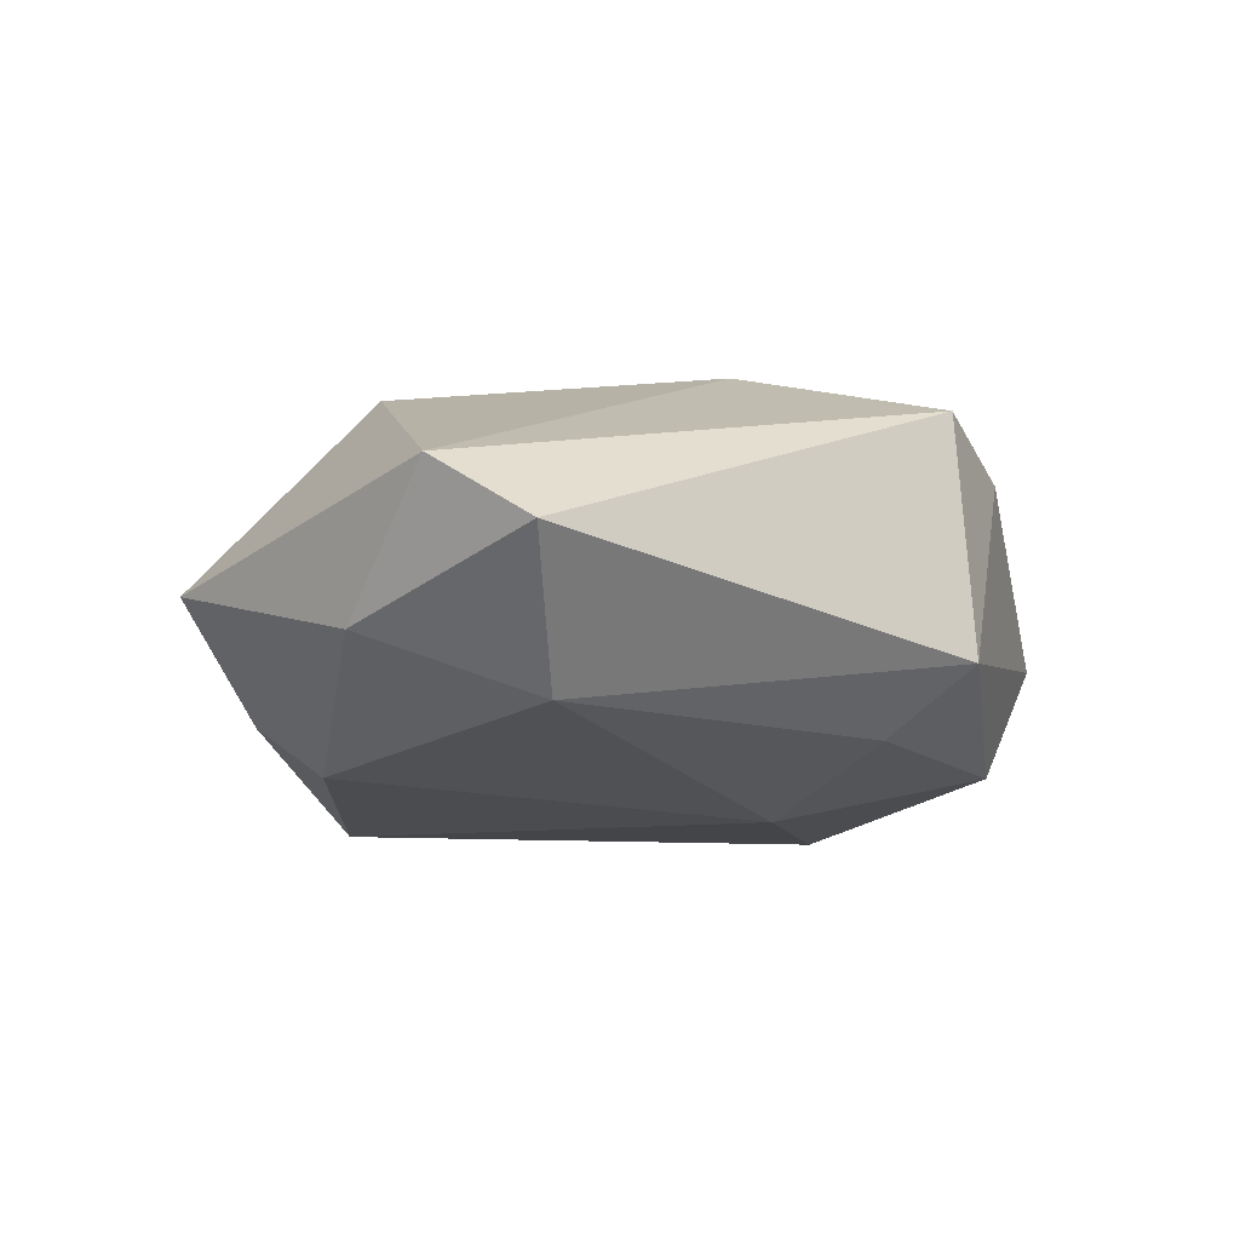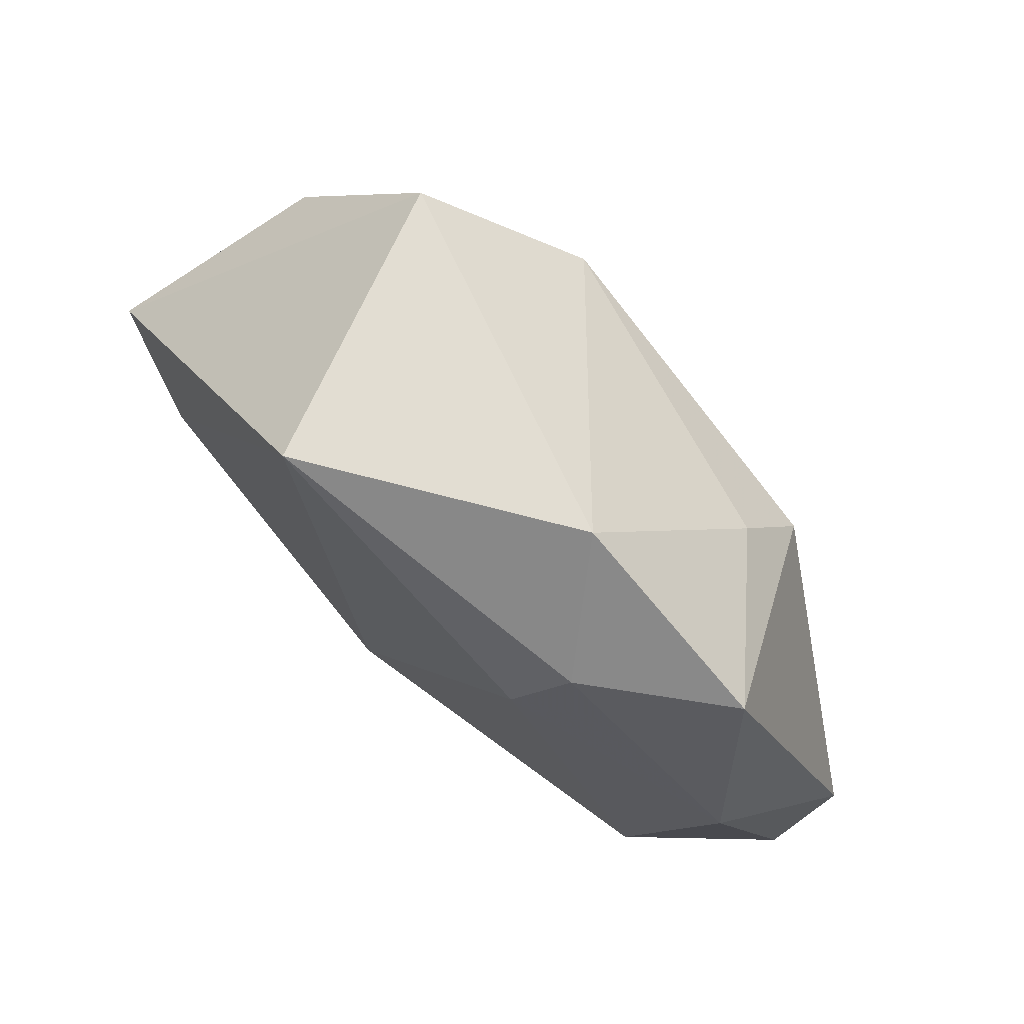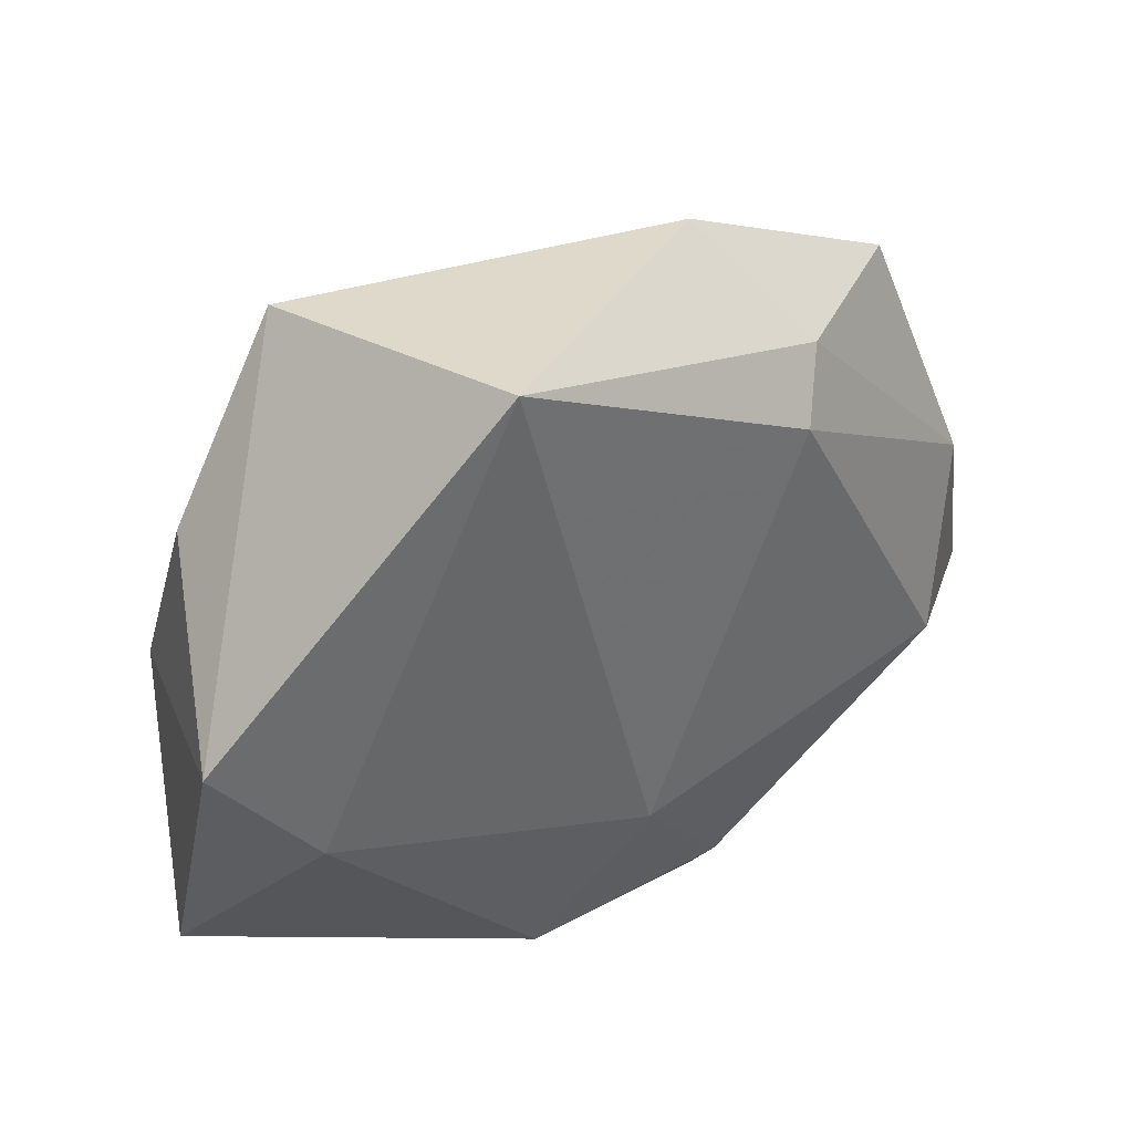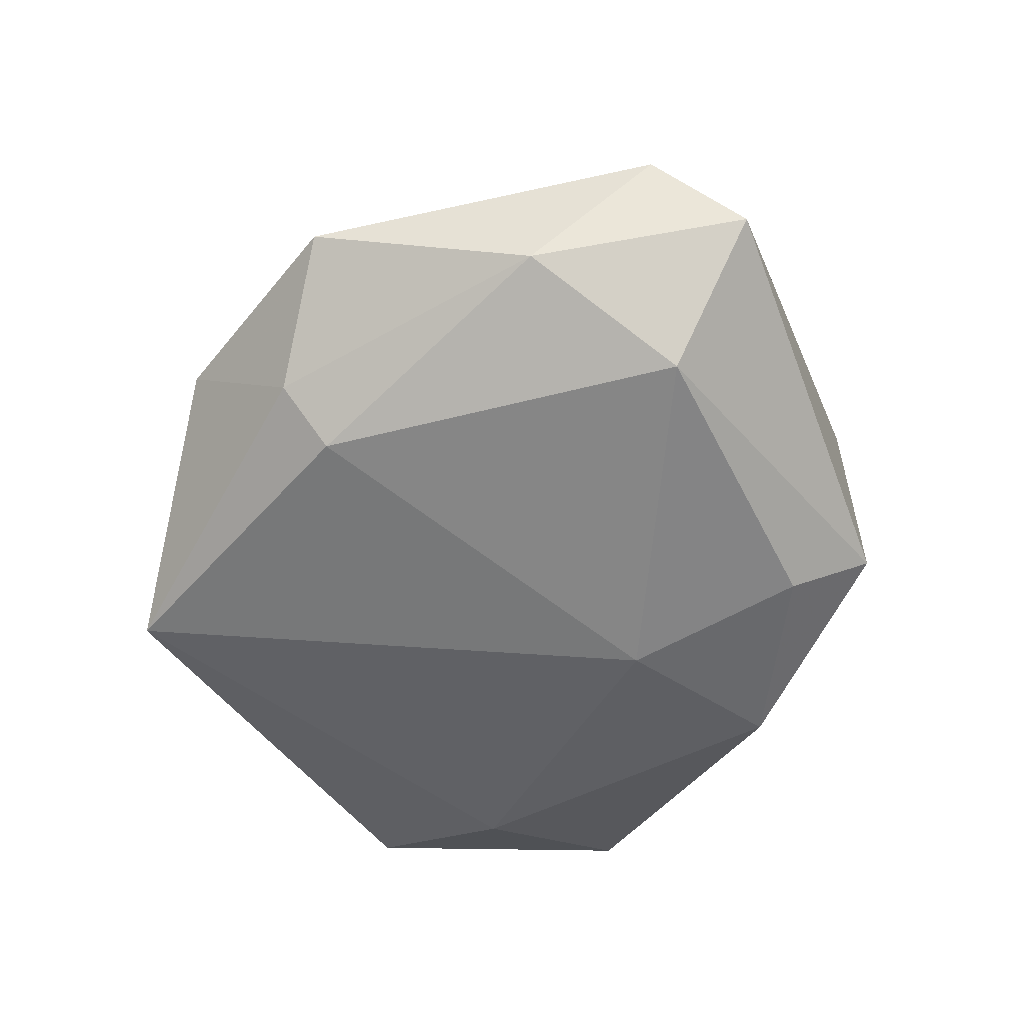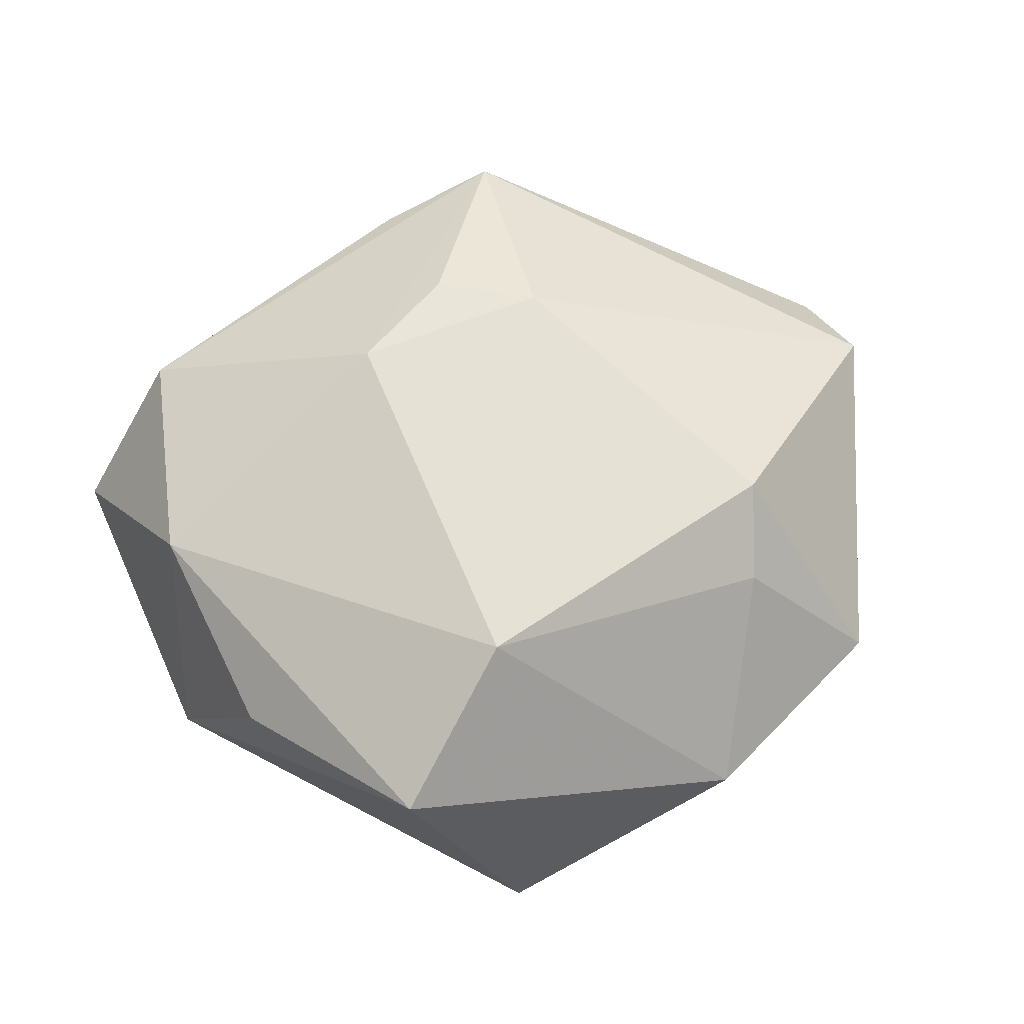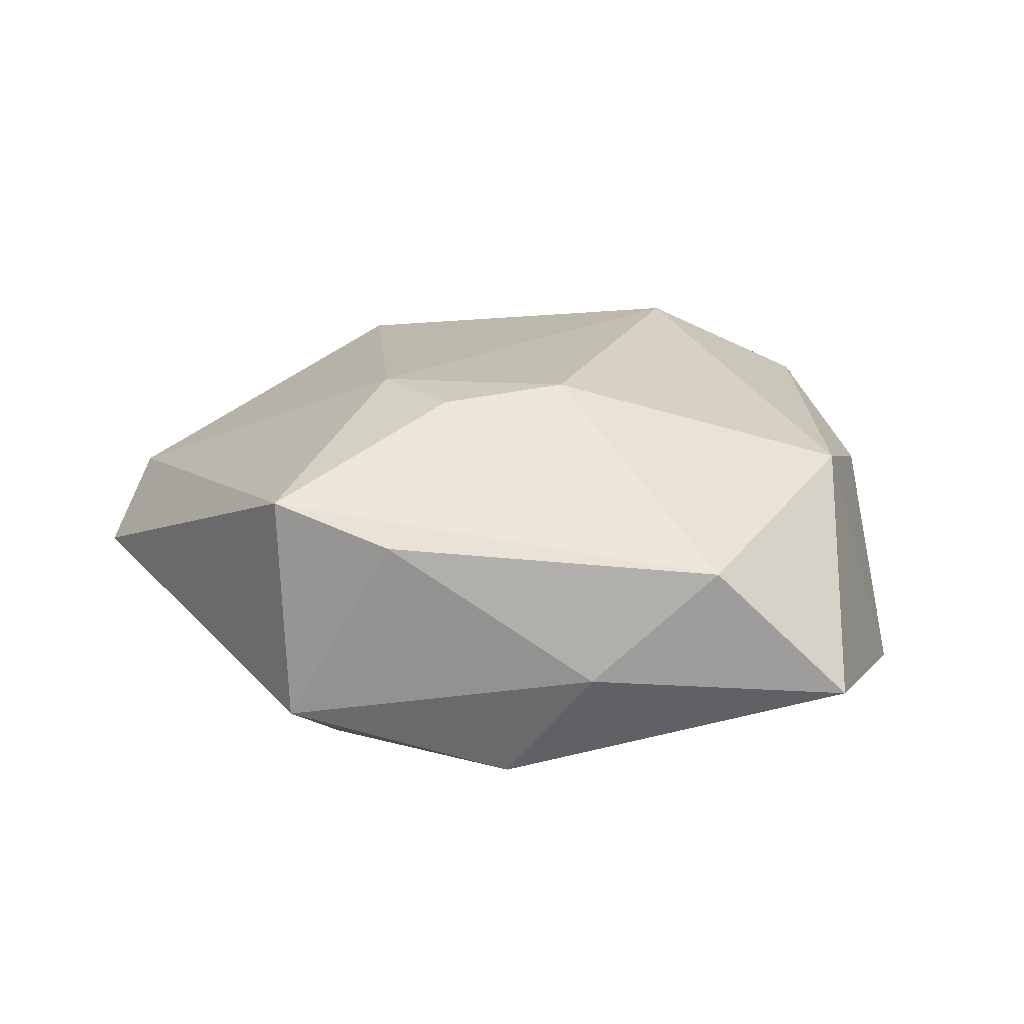
<metadata>
{"format":"obj","ext":"obj","renderer":"f3d","projection":"perspective","resolution":1024,"background":"white","views":[{"elev":-14.9,"azim":-62.9,"up":"+Z"},{"elev":79.4,"azim":-135.8,"up":"+Y"},{"elev":44.3,"azim":150.7,"up":"+Y"},{"elev":-54.4,"azim":-101.9,"up":"+Z"},{"elev":65.9,"azim":160.1,"up":"+Z"},{"elev":19.4,"azim":22.4,"up":"+Z"}]}
</metadata>
<code>
v -0.02582 0.02557 0.01452
v 0.01209 -0.03575 -0.01788
v 0.03891 0.01956 0.008317
v 0.02324 -0.03722 -0.003931
v -0.01425 -0.04262 0.01449
v -0.01567 0.04488 -0.0008296
v -0.04656 0.008057 -0.009715
v -0.0242 0.03391 -0.01248
v -0.03979 -0.01097 -0.01733
v 0.03604 -0.03122 0.008948
v -0.03939 0.03333 -0.001567
v 0.03681 -0.004656 -0.01877
v -5.775e-05 -0.04207 0.01067
v 0.01281 0.04581 -0.01752
v -0.0204 0.02767 -0.0178
v 0.008738 0.0267 0.02406
v -0.0537 -0.01684 -0.003973
v -0.001133 -0.02319 0.02289
v 0.04171 -0.003234 0.0154
v -0.05468 -0.005259 0.003826
v 0.02432 0.03912 0.01408
v 0.04977 -0.02453 -0.00611
v 0.04727 0.008511 -0.01485
v -0.01251 -0.04378 -0.01144
v 0.0003861 -0.01569 -0.02285
v -0.0117 -0.03337 -0.01804
v -0.01195 -0.01705 0.02305
v -0.02903 0.01598 0.02042
v 0.01087 -0.01586 0.02445
f 14 21 23
f 28 11 20
f 5 20 17
f 19 21 16
f 14 23 12
f 3 21 19
f 19 23 3
f 3 23 21
f 29 10 19
f 19 16 29
f 18 5 29
f 29 5 10
f 28 20 27
f 20 5 27
f 27 5 18
f 18 29 27
f 27 16 28
f 27 29 16
f 6 16 21
f 6 21 14
f 14 8 6
f 6 8 11
f 15 8 14
f 25 12 2
f 9 15 25
f 14 12 25
f 25 15 14
f 22 12 23
f 22 23 19
f 19 10 22
f 10 4 22
f 2 12 22
f 22 4 2
f 2 4 24
f 24 5 17
f 17 9 24
f 10 5 13
f 13 4 10
f 5 24 13
f 13 24 4
f 28 16 1
f 16 6 1
f 1 11 28
f 1 6 11
f 11 8 7
f 8 15 7
f 7 15 9
f 7 20 11
f 7 9 17
f 17 20 7
f 9 25 26
f 26 24 9
f 26 25 2
f 2 24 26

</code>
